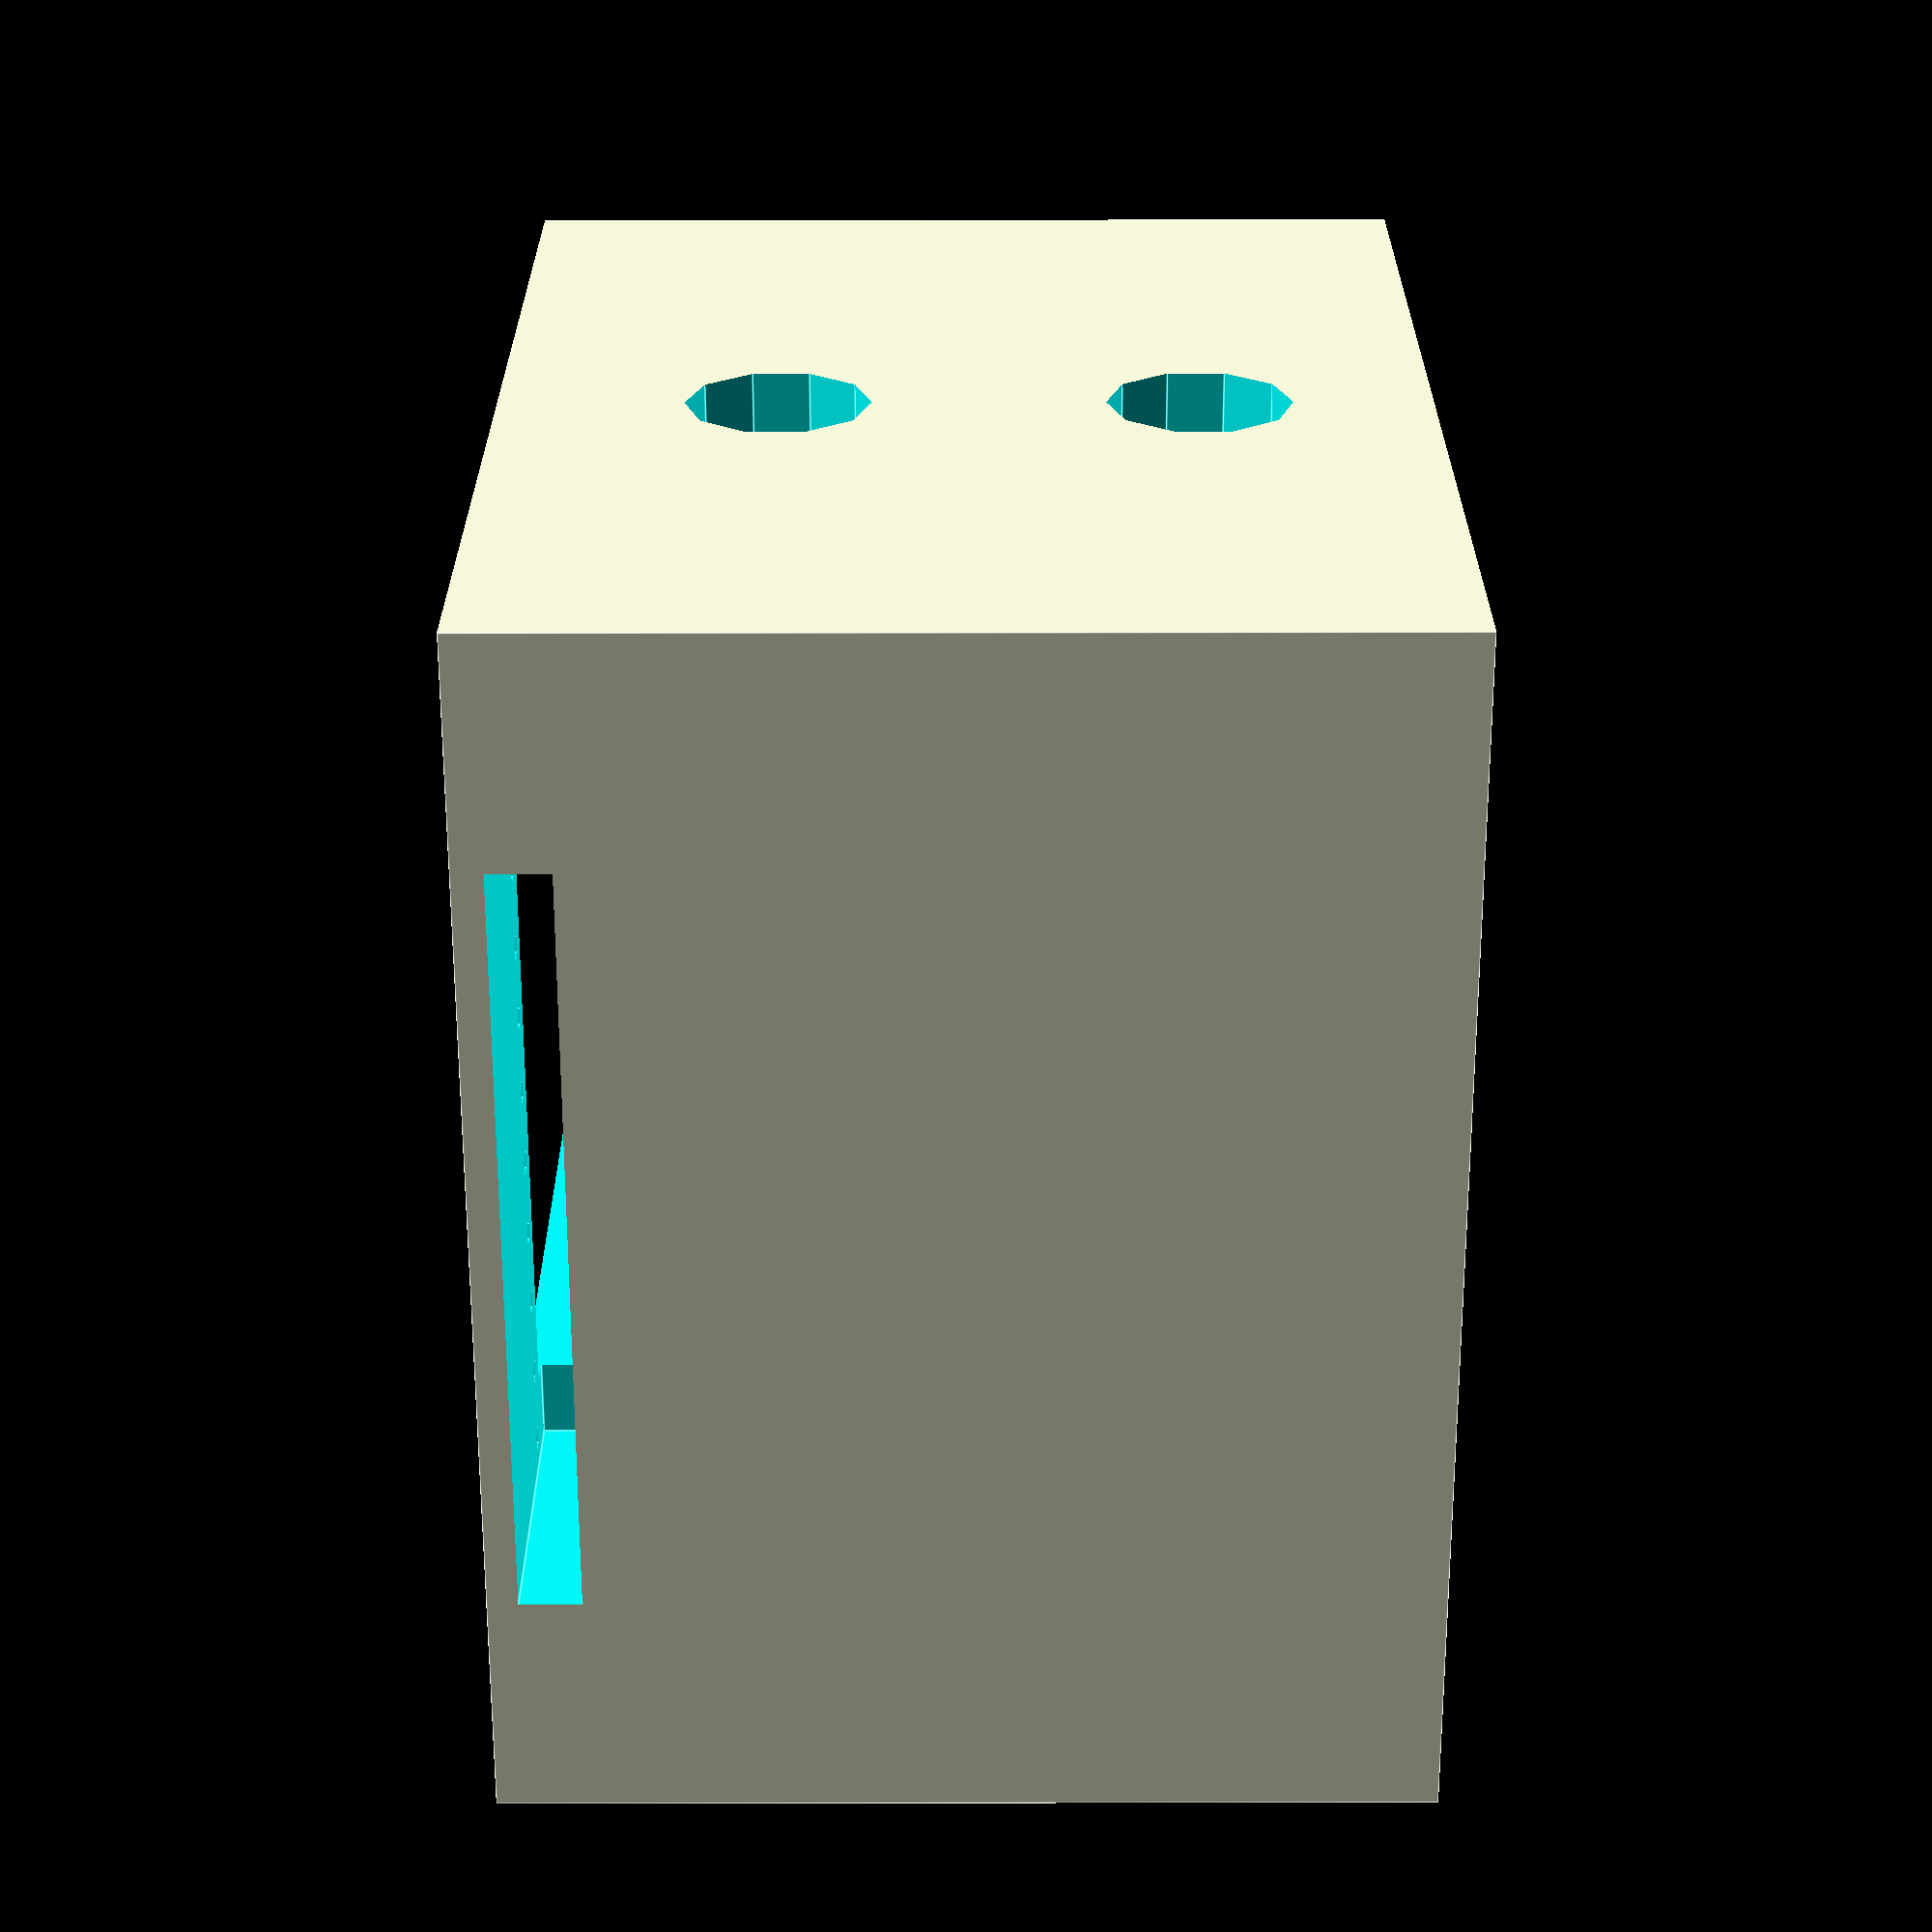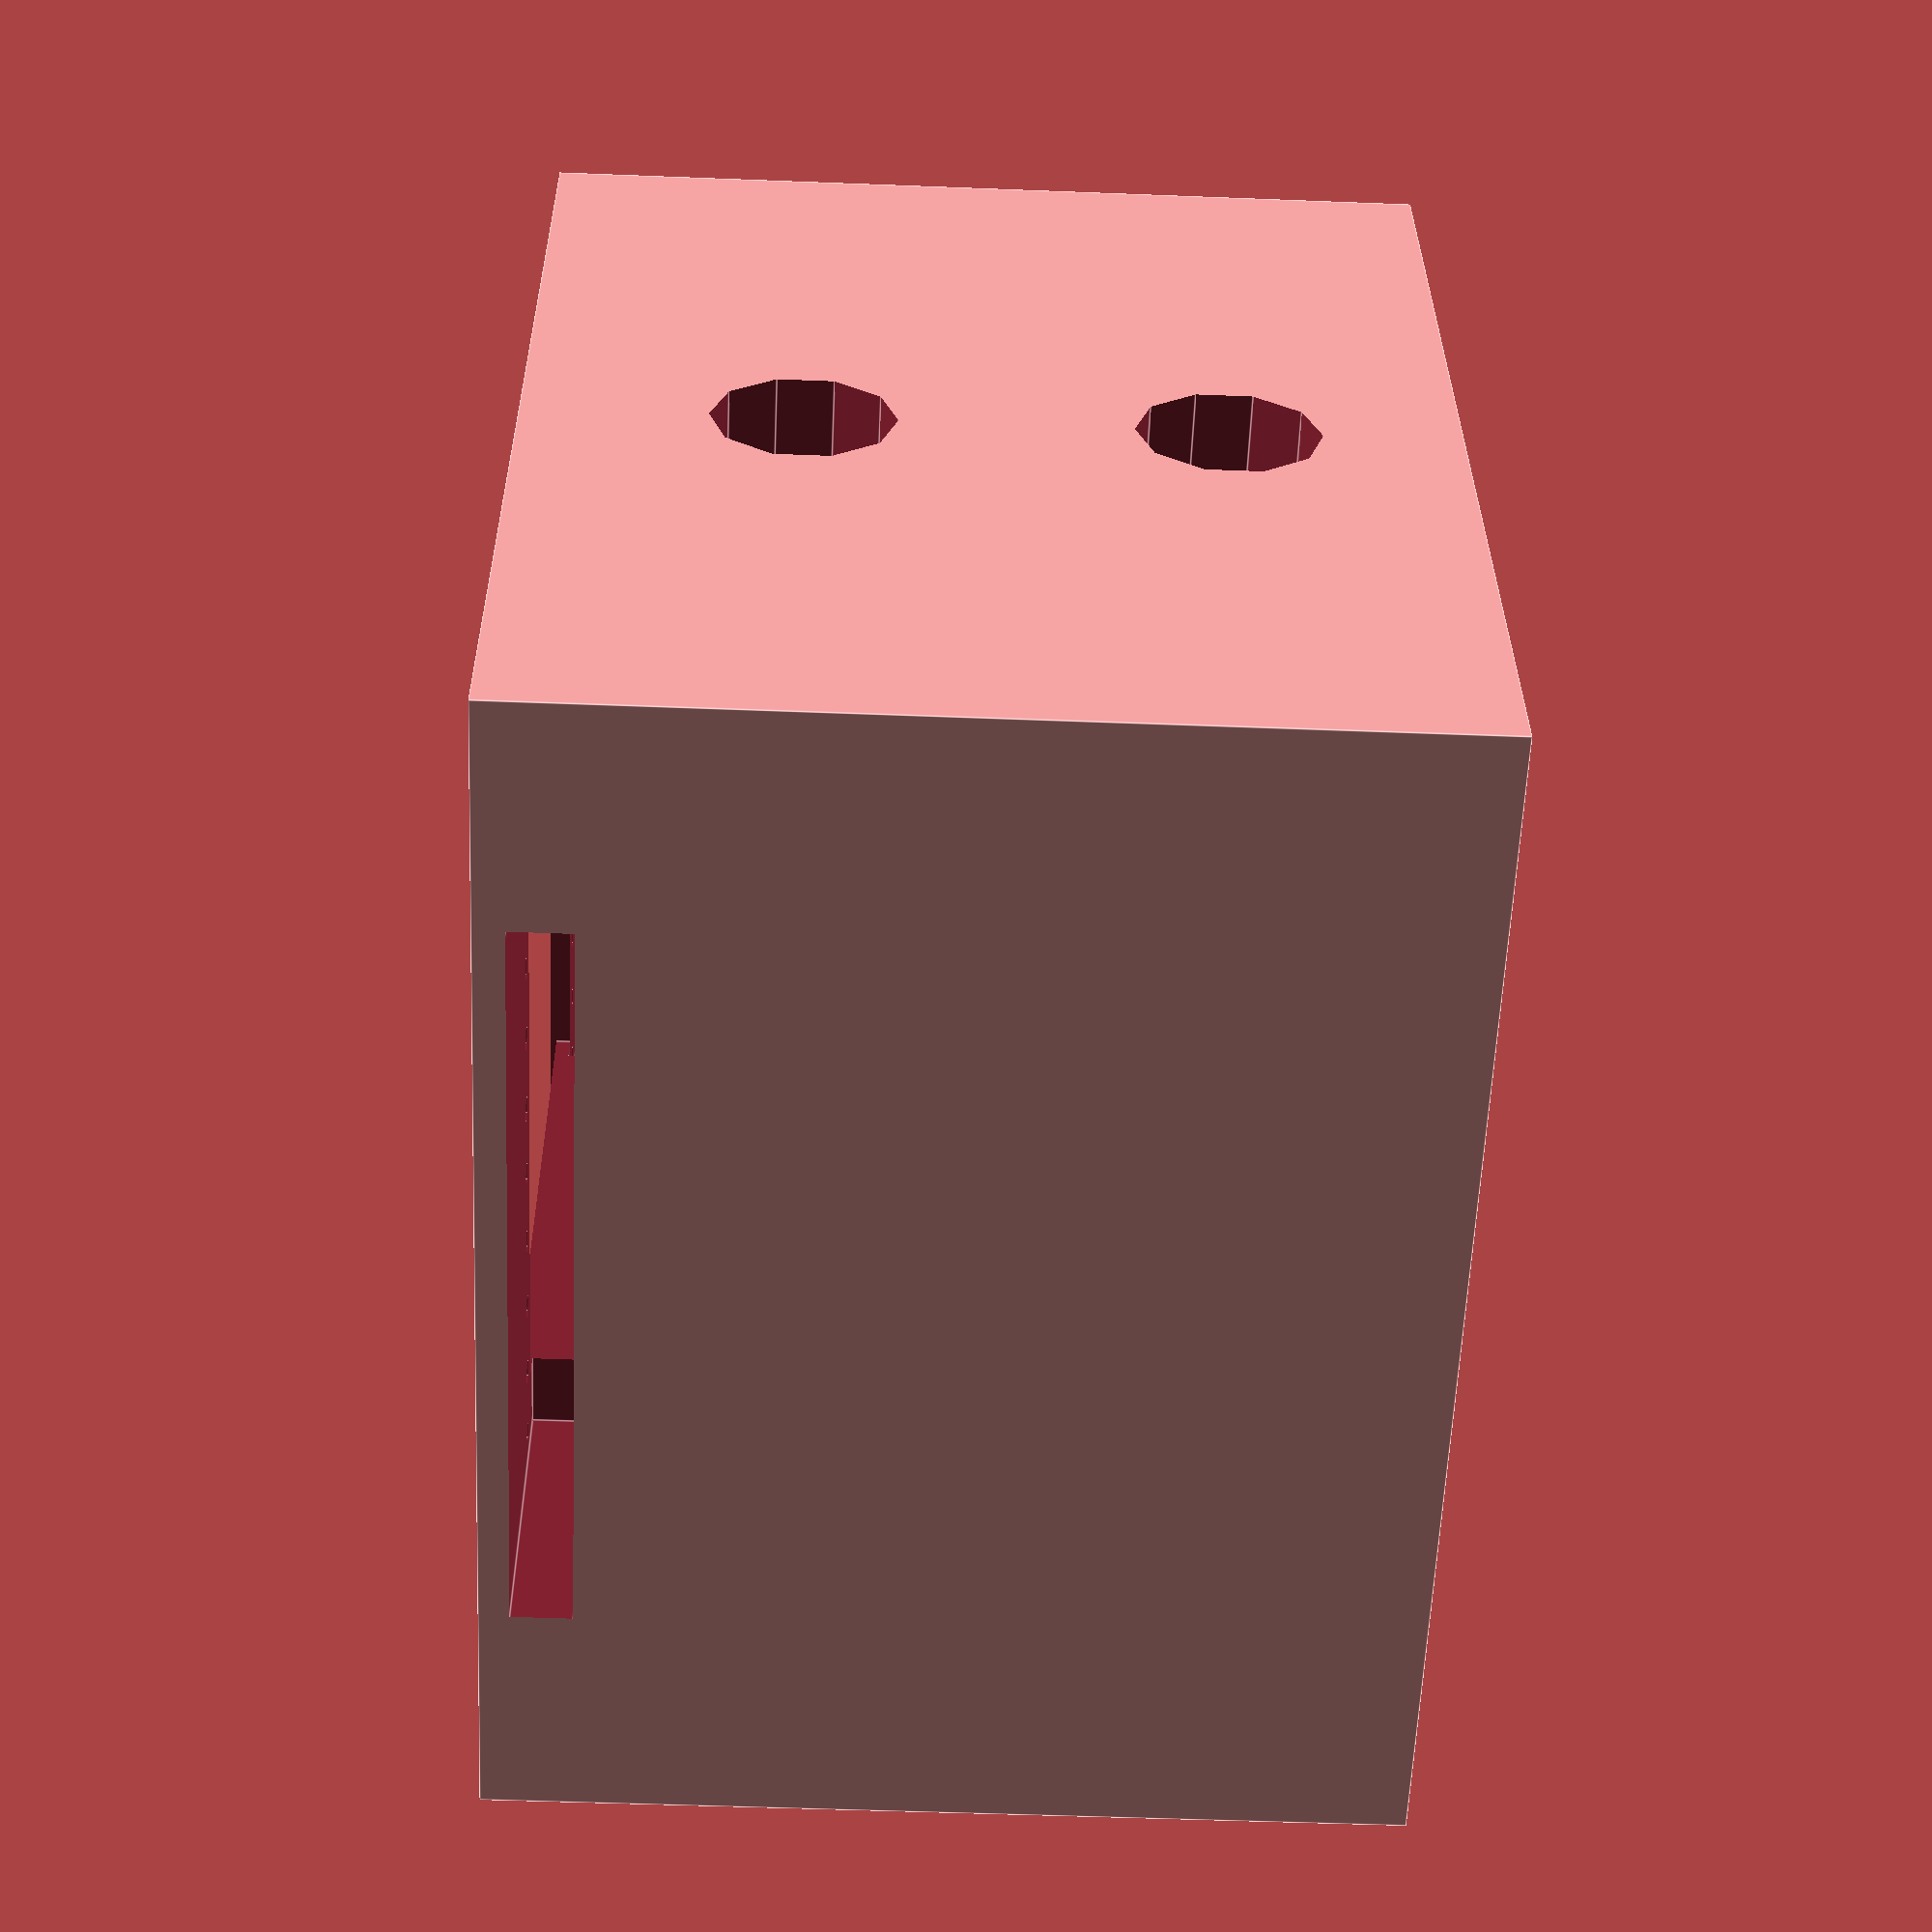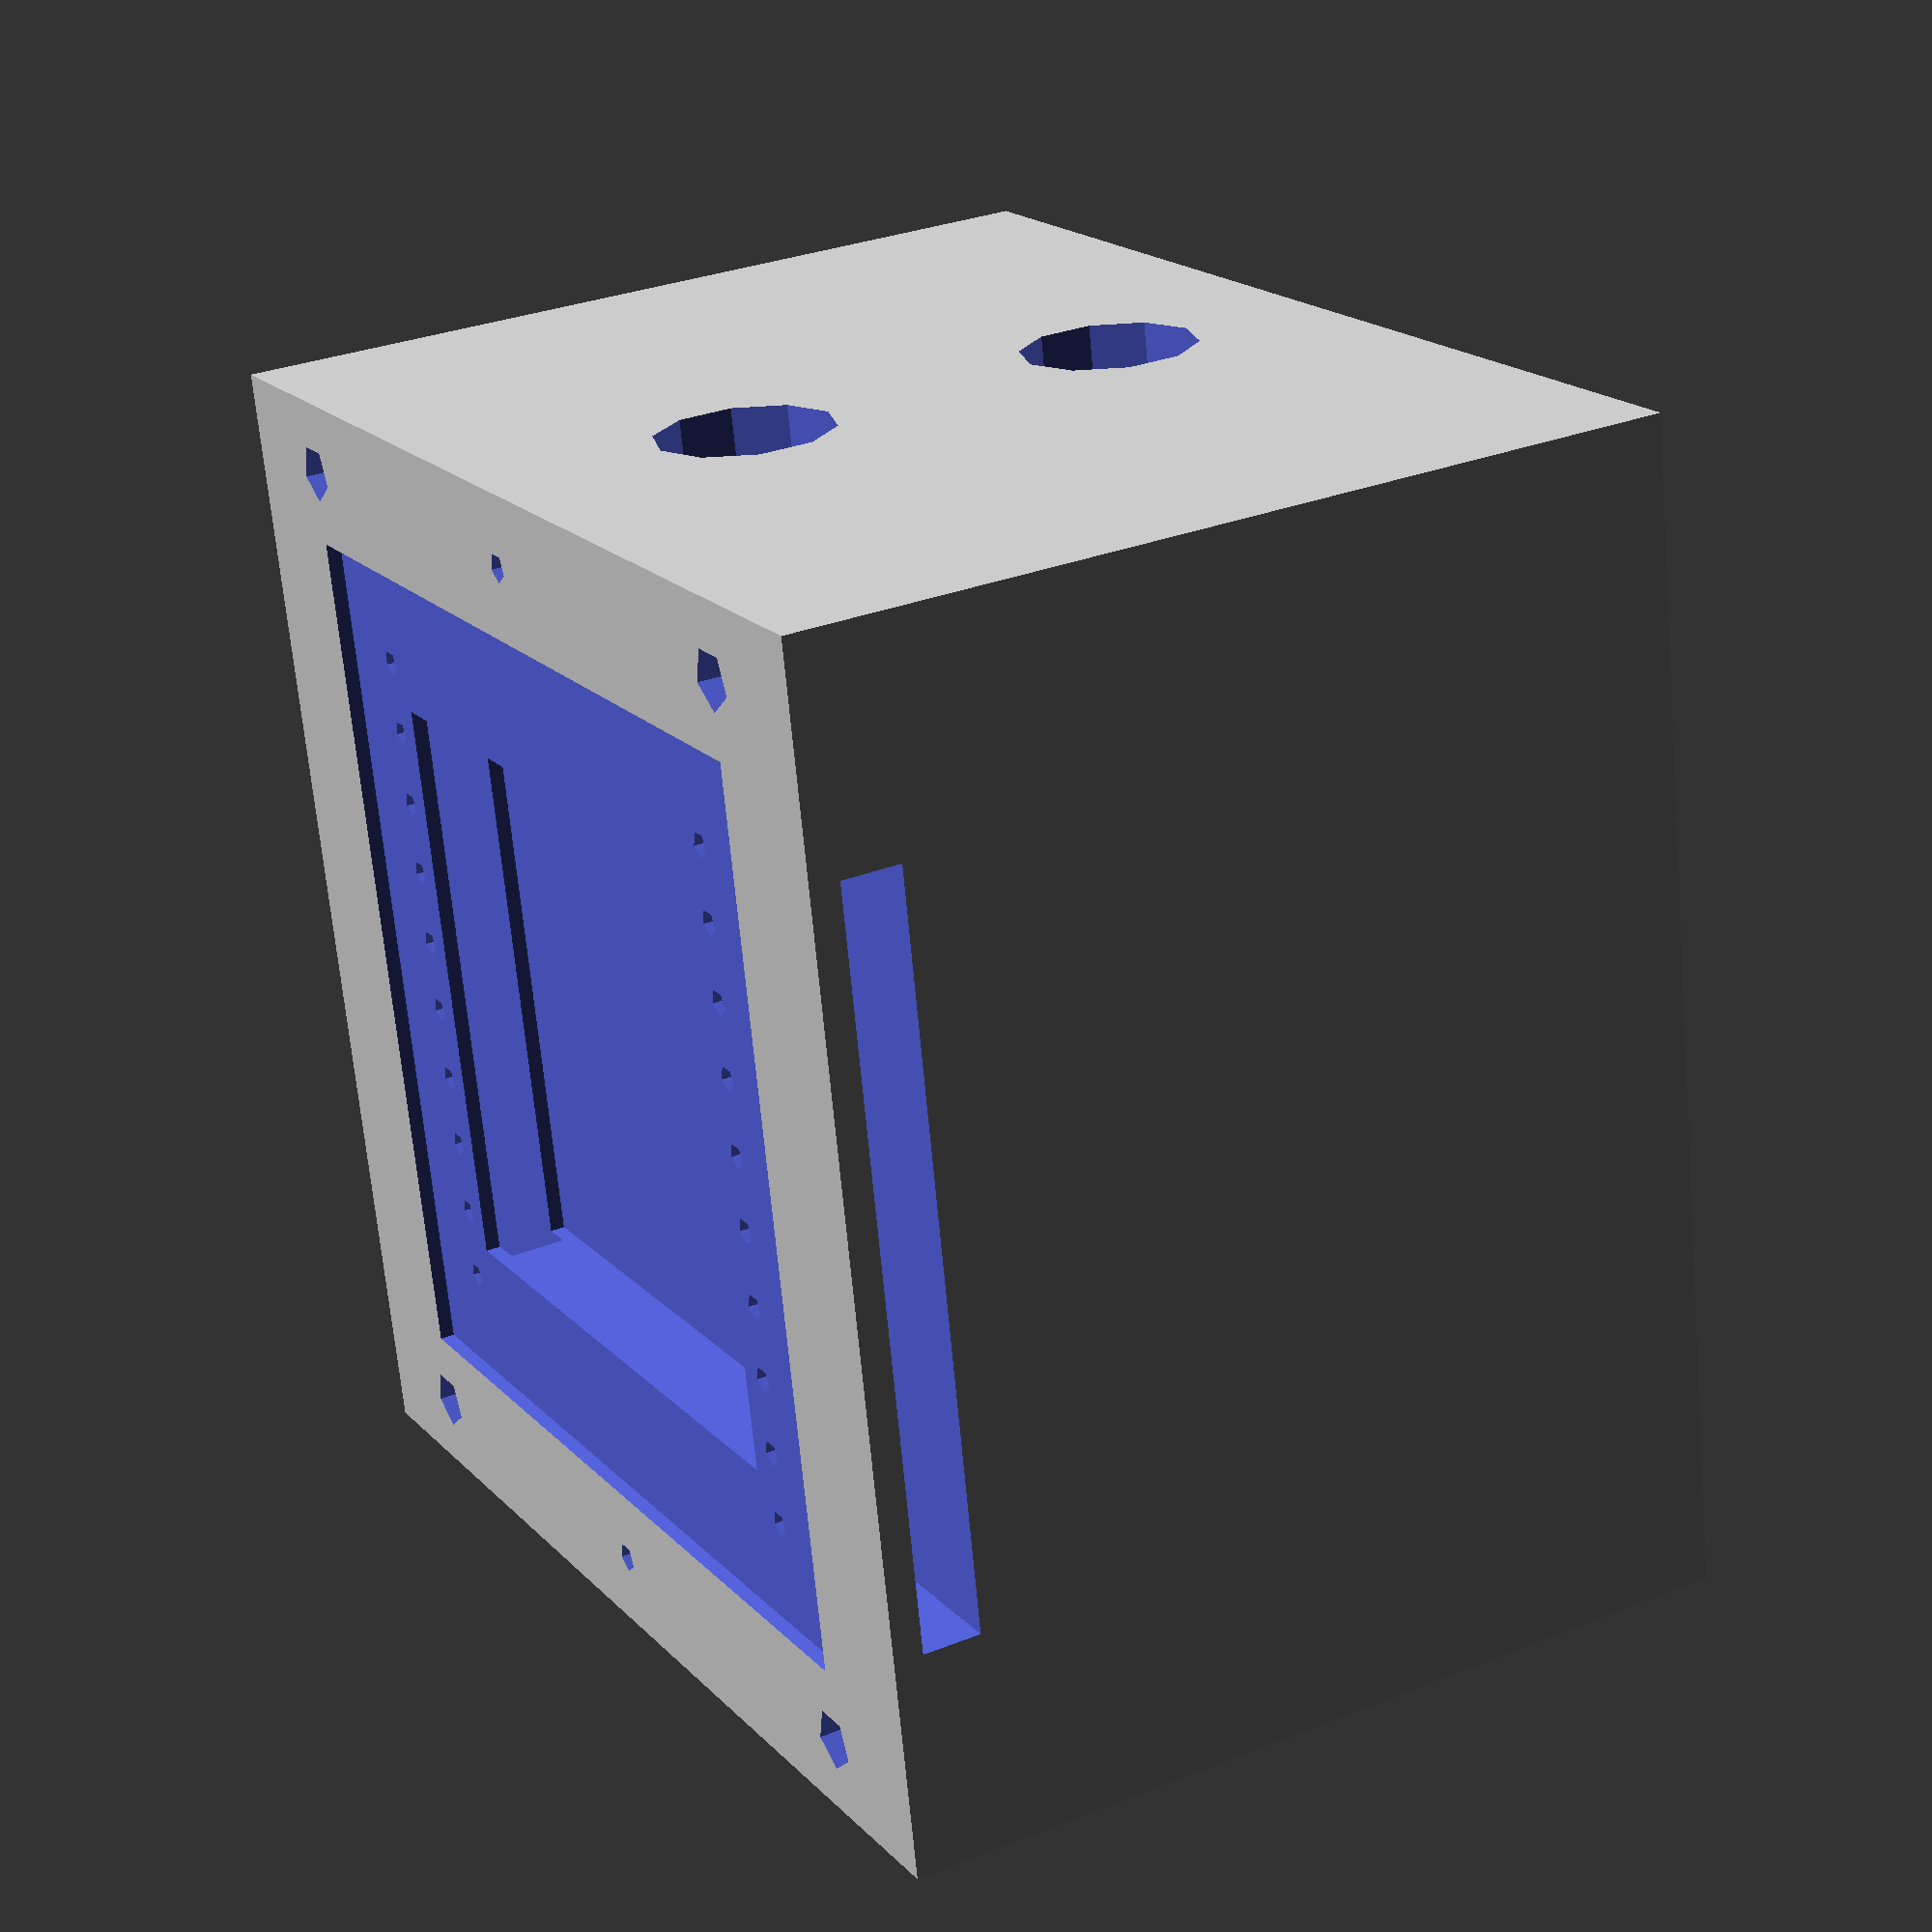
<openscad>
//Substrate holder v2


module substrate_holder(x1,y1,z1, s_d)
{
    
    //substrate dimensions
    x=30;
    y=30;
    z=1.1;
    d=0.8641;
    
    //negative y
    difference(){
    difference(){
    difference(){
    difference(){
    difference(){
    difference(){
    difference(){
    difference(){
    difference(){
    difference(){
       // positive y 
    difference(){
    difference(){
    difference(){
    difference(){
    difference(){
    difference(){
    difference(){
    difference(){
    difference(){
    difference(){
    
    //negative y
    //difference(){
    //difference(){
    //difference(){
    //difference(){
    //difference(){
    //difference(){
    //difference(){
    //difference(){
    //difference(){
    //difference(){
       // positive y 
    //difference(){
    //difference(){
    //difference(){
    //difference(){
    //difference(){
    //difference(){
    //difference(){
    //difference(){
    //difference(){
    //difference(){
        
        //components
            
            difference(){
            difference(){
            difference(){
            difference(){
            difference(){
            difference(){
            difference(){
            difference(){
            difference(){
            difference(){
            difference(){
            difference(){
            //difference(){
        cube ([x1,y1,z1], center = true);
        
        //substrate outline
        translate([0,0,z1/2]) 
        cube([x,y,1], center = true);}
            // cartridge heater
                translate([0,0,-z1/4])
                rotate([0,90,0])
                cylinder(r=3, h=x1+1, center = true);}
                
             // temp sensor
                translate([0,0,6])
                rotate([0,90,0])
                cylinder(r=3, h=x1+1, center = true);} 
             // air flow 
              
              translate([0,0,z1/2])
              cube([x-10,y-9,7], center =true);}
              
              translate([0,15,z1/2-2])
              cube([x-5,y-19,2], center =true);}
              
              translate([0,-15,z1/2-2])
              cube([x-5,y-19,2], center =true);}
             
              
                
            
                
             //bracket
             translate([17.5,y/2,z1/2])
             cylinder(r=1, h=5, center =true);}
             
             translate([-17.5,y/2,z1/2])
             cylinder(r=1, h=5, center =true);}
             
             translate([17.5,-(y/2),z1/2])
             cylinder(r=1, h=5, center =true);}
             
             translate([-17.5,-(y/2),z1/2])
             cylinder(r=1, h=5, center =true);}
             
             //bracket guide pins
             translate([17.5,0,z1/2])
             cylinder(r=0.5, h=5, center =true);}
             translate([-17.5,0,z1/2])
             cylinder(r=0.5, h=5, center =true);}
             
                
                
                
                // gap for heater
                //translate([0,0,0])
                //rotate([0,0,0])
                //cylinder(r=8, h=x1+1, center = true);} 
              
        //sideways oriented holes        
        // positive y posiitve x   
////        translate([x/2-3.59,y/2+1,z1/2])
////             rotate([90,0,0])
////        cylinder(r=d/2, h=9, center =true);}
////        
////        translate([x/2-6.09,y/2+1,z1/2])
////         rotate([90,0,0])
////        cylinder(r=d/2, h=9, center =true);}
////        
////          translate([x/2-8.67,y/2+1,z1/2])
////         rotate([90,0,0])
////        cylinder(r=d/2, h=9, center =true);}
////        
////        translate([x/2-11.17,y/2+1,z1/2])
////         rotate([90,0,0])
////        cylinder(r=d/2, h=9, center =true);}
////        
////        translate([x/2-13.75,y/2+1,z1/2])
////         rotate([90,0,0])
////        cylinder(r=d/2, h=9, center =true);}
////        
////        //positive y negative x
////        translate([-(x/2-3.59),y/2+1,z1/2])
////         rotate([90,0,0])
////        cylinder(r=d/2, h=9, center =true);}
////        
////        translate([-(x/2-6.09),y/2+1,z1/2])
////         rotate([90,0,0])
////        cylinder(r=d/2, h=9, center =true);}
////        
////          translate([-(x/2-8.67),y/2+1,z1/2])
////         rotate([90,0,0])
////        cylinder(r=d/2, h=9, center =true);}
////        
////        translate([-(x/2-11.17),y/2+1,z1/2])
////         rotate([90,0,0])
////        cylinder(r=d/2, h=9, center =true);}
////        
////        translate([-(x/2-13.75),y/2+1,z1/2])
////         rotate([90,0,0])
////        cylinder(r=d/2, h=9, center =true);}
////        
////         // negative y positve x   
////        translate([x/2-3.59,-(y/2+1),z1/2])
////         rotate([90,0,0])
////        cylinder(r=d/2, h=9, center =true);}
////        
////        translate([x/2-6.09,-(y/2+1),z1/2])
////         rotate([90,0,0])
////        cylinder(r=d/2, h=9, center =true);}
////        
////          translate([x/2-8.67,-(y/2+1),z1/2])
////         rotate([90,0,0])
////        cylinder(r=d/2, h=9, center =true);}
////        
////        translate([x/2-11.17,-(y/2+1),z1/2])
////         rotate([90,0,0])
////        cylinder(r=d/2, h=9, center =true);}
////        
////        translate([x/2-13.75,-(y/2+1),z1/2])
////         rotate([90,0,0])
////        cylinder(r=d/2, h=9, center =true);}
////        
////        //negative y negative x
////        translate([-(x/2-3.59),-(y/2+1),z1/2])
////         rotate([90,0,0])
////        cylinder(r=d/2, h=9, center =true);}
////        
////        translate([-(x/2-6.09),-(y/2+1),z1/2])
////         rotate([90,0,0])
////        cylinder(r=d/2, h=9, center =true);}
////        
////          translate([-(x/2-8.67),-(y/2+1),z1/2])
////         rotate([90,0,0])
////        cylinder(r=d/2, h=9, center =true);}
////        
////        translate([-(x/2-11.17),-(y/2+1),z1/2])
////         rotate([90,0,0])
////        cylinder(r=d/2, h=9, center =true);}
////        
////        translate([-(x/2-13.75),-(y/2+1),z1/2])
////         rotate([90,0,0])
////        cylinder(r=d/2, h=9, center =true);}
    
    
        
//Vertical oriented holes        
         // positive y posiitve x   
        translate([x/2-3.59,y/2-3.25,z1/2])
        cylinder(r=d/2, h=z+1.1, center =true);}
        
        translate([x/2-6.09,y/2-3.25,z1/2])
        cylinder(r=d/2, h=z+1.1, center =true);}
        
          translate([x/2-8.67,y/2-3.25,z1/2])
        cylinder(r=d/2, h=z+1.1, center =true);}
        
        translate([x/2-11.17,y/2-3.25,z1/2])
        cylinder(r=d/2, h=z+1.1, center =true);}
        
        translate([x/2-13.75,y/2-3.25,z1/2])
        cylinder(r=d/2, h=z+1.1, center =true);}
        
        //positive y negative x
        translate([-(x/2-3.59),y/2-3.25,z1/2])
        cylinder(r=d/2, h=z+1.1, center =true);}
        
        translate([-(x/2-6.09),y/2-3.25,z1/2])
        cylinder(r=d/2, h=z+1.1, center =true);}
        
          translate([-(x/2-8.67),y/2-3.25,z1/2])
        cylinder(r=d/2, h=z+1.1, center =true);}
        
        translate([-(x/2-11.17),y/2-3.25,z1/2])
        cylinder(r=d/2, h=z+1.1, center =true);}
        
        translate([-(x/2-13.75),y/2-3.25,z1/2])
        cylinder(r=d/2, h=z+1.1, center =true);}
        
         // negative y positve x   
        translate([x/2-3.59,-(y/2-3.25),z1/2])
        cylinder(r=d/2, h=z+1.1, center =true);}
        
        translate([x/2-6.09,-(y/2-3.25),z1/2])
        cylinder(r=d/2, h=z+1.1, center =true);}
        
          translate([x/2-8.67,-(y/2-3.25),z1/2])
        cylinder(r=d/2, h=z+1.1, center =true);}
        
        translate([x/2-11.17,-(y/2-3.25),z1/2])
        cylinder(r=d/2, h=z+1.1, center =true);}
        
        translate([x/2-13.75,-(y/2-3.25),z1/2])
        cylinder(r=d/2, h=z+1.1, center =true);}
        
        //negative y negative x
        translate([-(x/2-3.59),-(y/2-3.25),z1/2])
        cylinder(r=d/2, h=z+1.1, center =true);}
        
        translate([-(x/2-6.09),-(y/2-3.25),z1/2])
        cylinder(r=d/2, h=z+1.1, center =true);}
        
          translate([-(x/2-8.67),-(y/2-3.25),z1/2])
        cylinder(r=d/2, h=z+1.1, center =true);}
        
        translate([-(x/2-11.17),-(y/2-3.25),z1/2])
        cylinder(r=d/2, h=z+1.1, center =true);}
        
        translate([-(x/2-13.75),-(y/2-3.25),z1/2])
        cylinder(r=d/2, h=z+1.1, center =true);}
    
    
    
    
    
    
    
    
    
    
    
    
    
    
    
    
    
    
    
    
    }

    substrate_holder(40,40,30);
</openscad>
<views>
elev=133.6 azim=69.1 roll=90.1 proj=p view=edges
elev=229.2 azim=169.9 roll=92.5 proj=p view=edges
elev=149.2 azim=259.5 roll=119.7 proj=p view=solid
</views>
